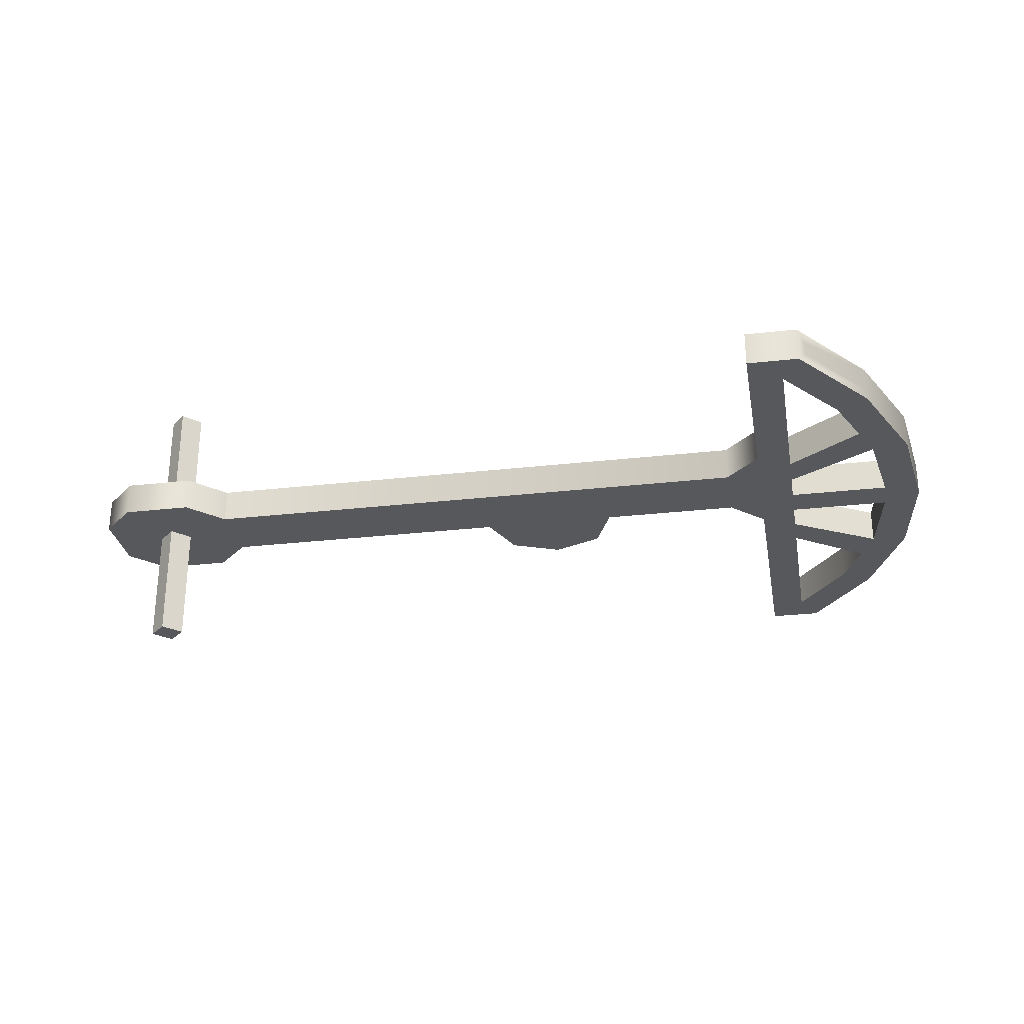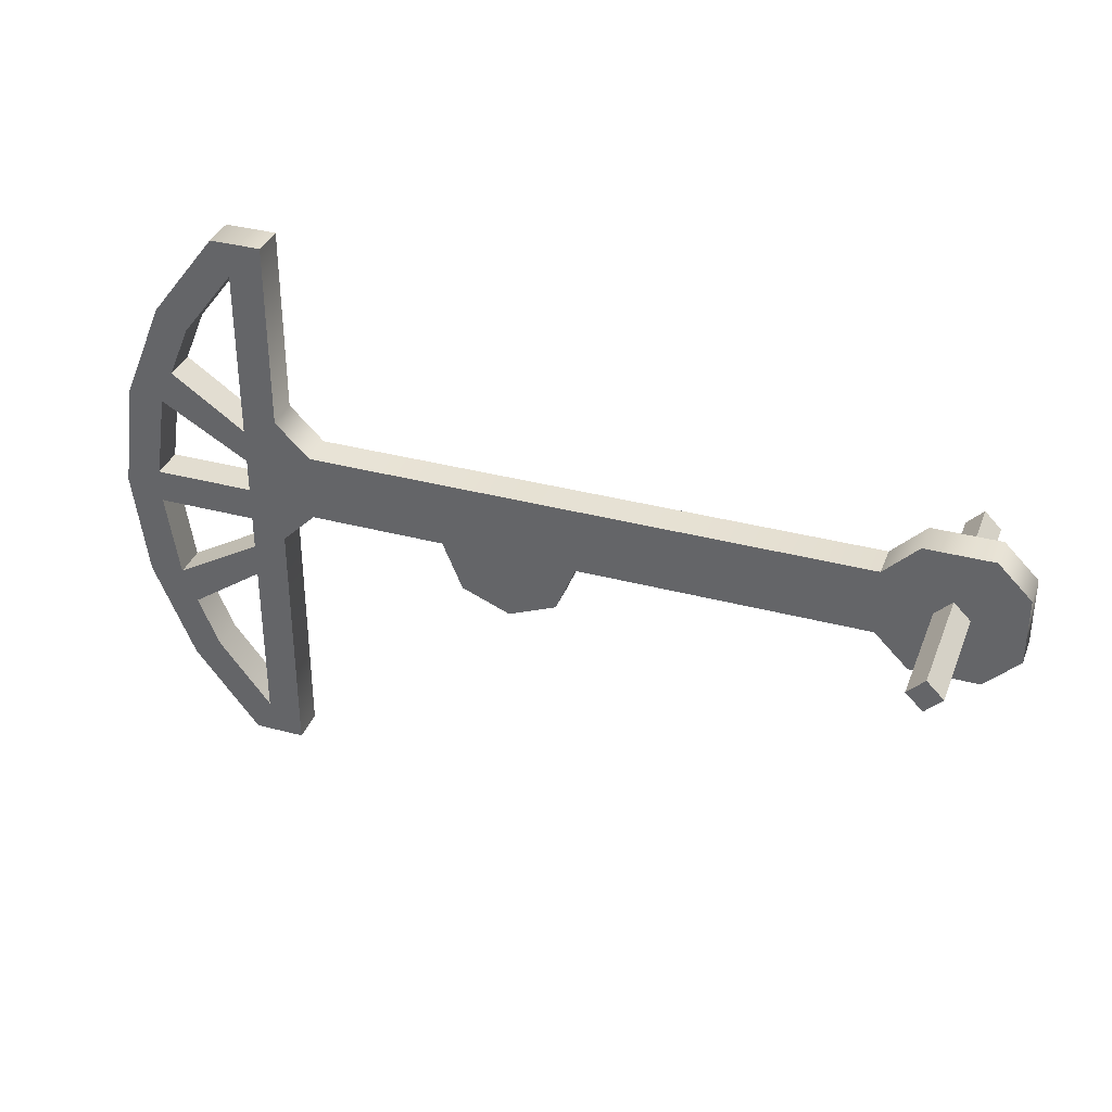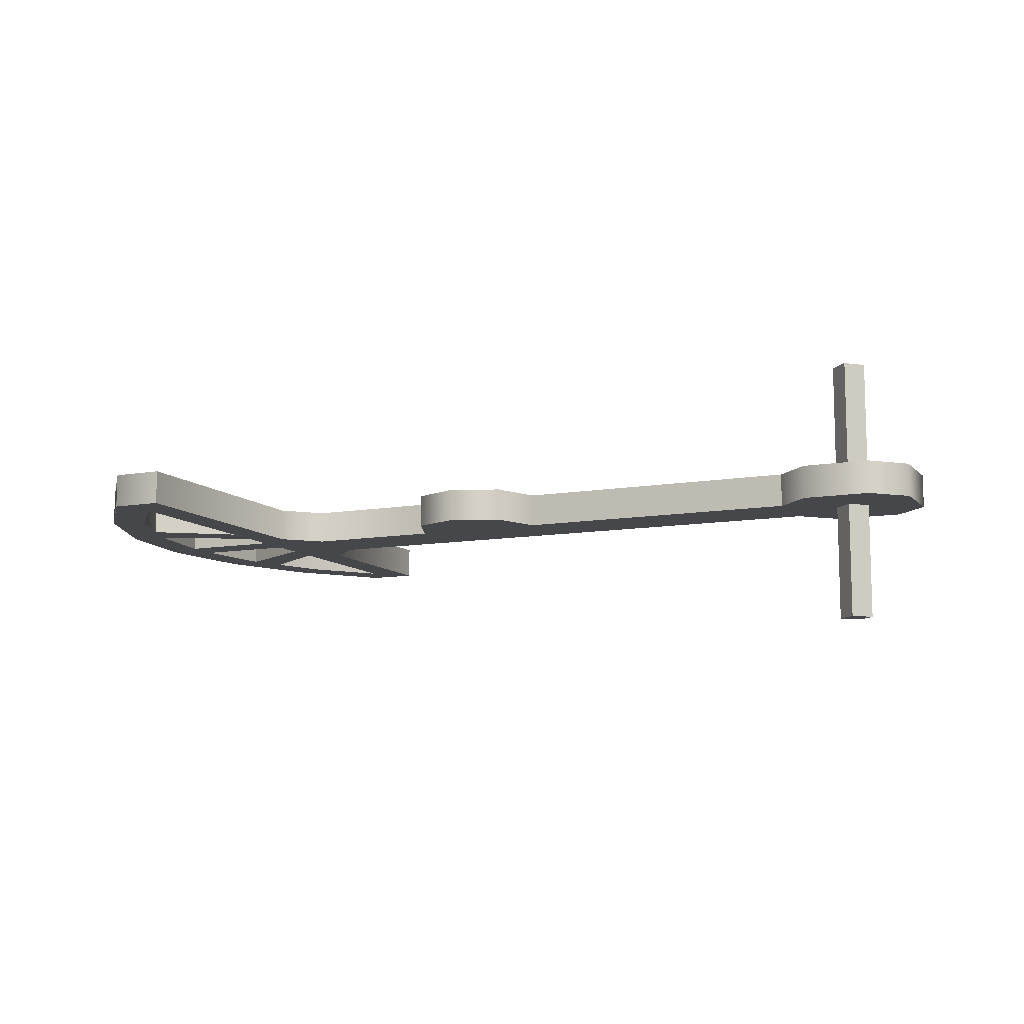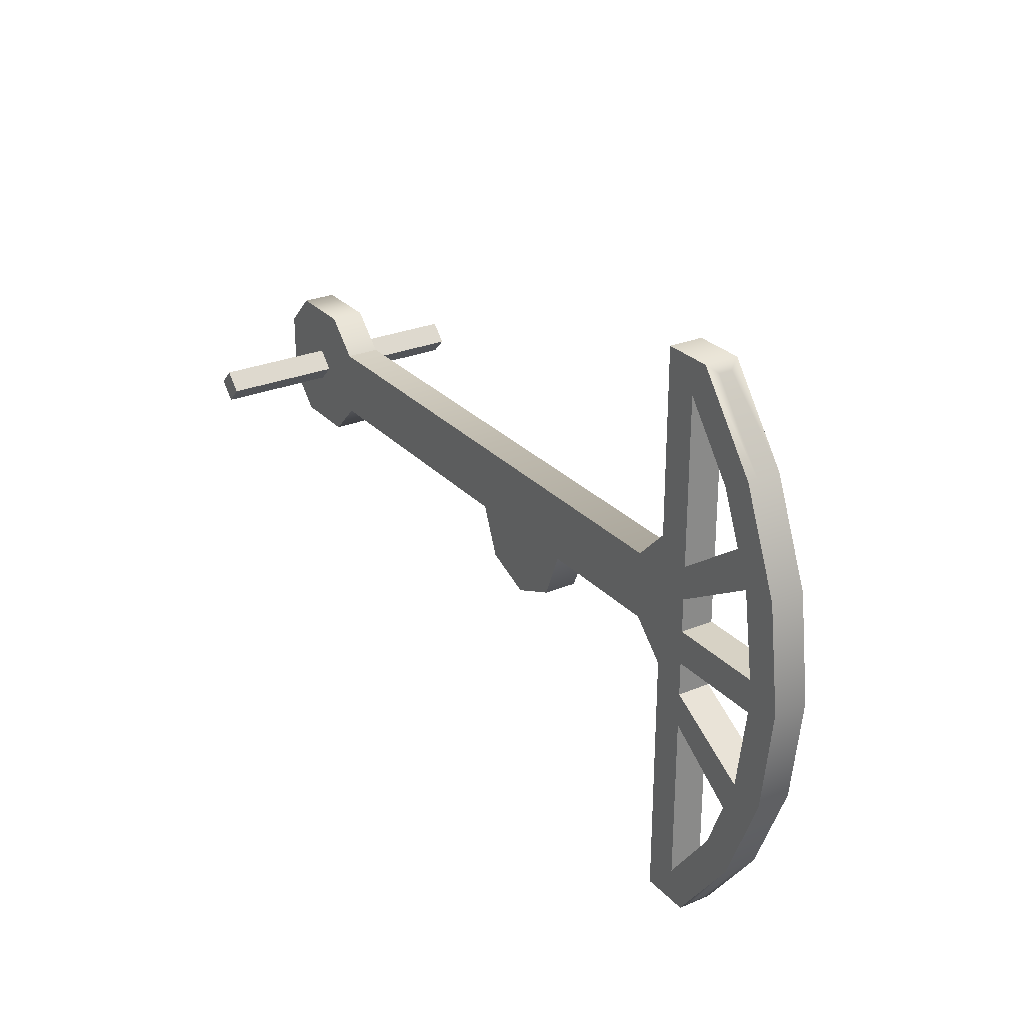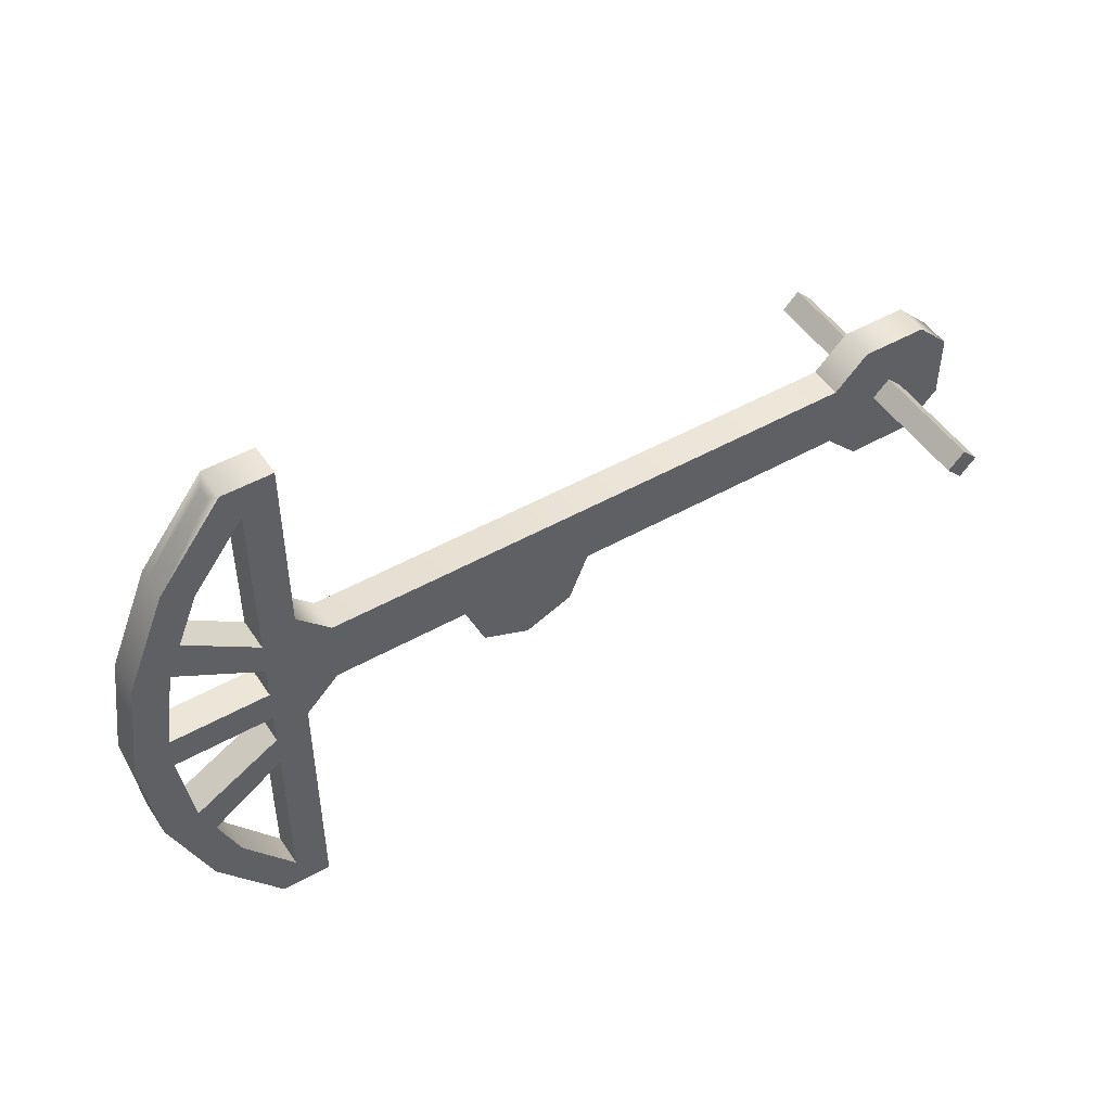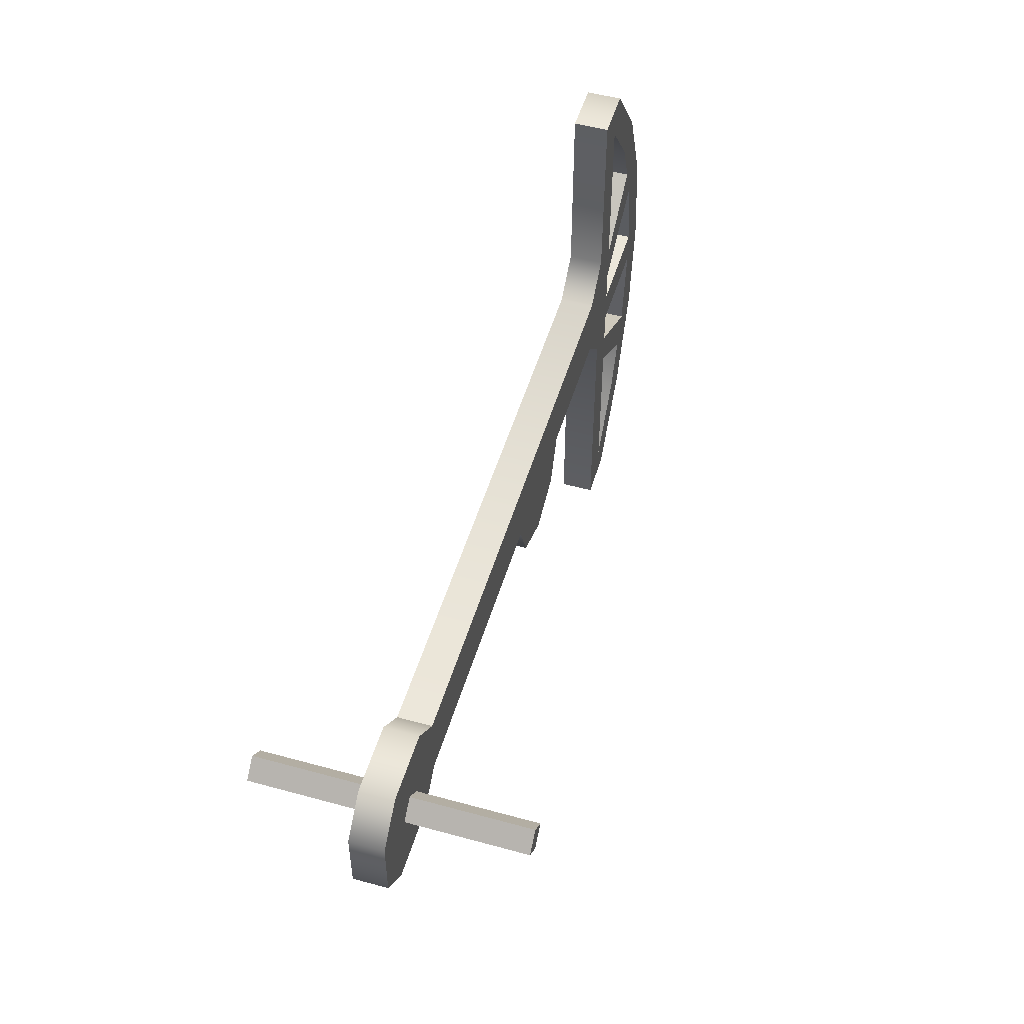
<metadata>
{"format":"obj","ext":"obj","renderer":"f3d","projection":"perspective","resolution":1024,"background":"white","views":[{"elev":-28.7,"azim":-170.3,"up":"+Z"},{"elev":35.4,"azim":19.4,"up":"+Y"},{"elev":-10.3,"azim":24.4,"up":"+Z"},{"elev":27.2,"azim":-122.8,"up":"+Y"},{"elev":48.7,"azim":-32.2,"up":"+Y"},{"elev":51.5,"azim":106.6,"up":"+Y"}]}
</metadata>
<code>
o oil_rig_1_4
v 0 -0.2 -0.05
v -0.1414 -0.1414 -0.05
v -0.2 0 -0.05
v -0.8 0.05 0.05
v -0.8 0.05 -0.05
v 1.05 0.2 -0.05
v 0.2 0 -0.05
v 0.1414 -0.1414 -0.05
v 0 -0.2 0.05
v -0.1414 -0.1414 0.05
v -0.2 0 0.05
v 1.05 0.2 0.05
v 1.05 0 0.05
v 1.05 0 -0.05
v 0.2 0 0.05
v 0.1414 -0.1414 0.05
v -0.8 -0.05 -0.05
v -0.8 -0.05 0.05
v -0.9519 0.5496 -0.05
v -1.055 0.3 -0.05
v -1.055 -0.3 -0.05
v -0.9519 -0.5496 -0.05
v -0.8 -0.7475 -0.05
v -0.8 0.7475 -0.05
v -0.9519 -0.5496 0.05
v -1.055 -0.3 0.05
v -1.055 0.3 0.05
v -0.9519 0.5496 0.05
v -0.8 0.7475 0.05
v -0.8 -0.7475 0.05
v 1.15 -0.1 0.05
v 1.15 -0.1 -0.05
v 1.35 -0.1 0.05
v 1.35 -0.1 -0.05
v 1.45 0 0.05
v 1.45 0 -0.05
v 1.45 0.2 0.05
v 1.45 0.2 -0.05
v 1.35 0.3 0.05
v 1.35 0.3 -0.05
v 1.15 0.3 0.05
v 1.15 0.3 -0.05
v -0.7 -0.8485 -0.05
v -0.8668 -0.8247 -0.02
v -1.039 0.6 -0.02
v -0.8668 0.8247 -0.02
v -1.159 0.3106 -0.05
v -1.2 0 -0.02
v -1.159 -0.3106 -0.02
v -1.039 -0.6 -0.02
v -0.7 0.8485 -0.05
v -0.8668 0.8247 0.02
v -0.7 0.8485 0.05
v -0.8668 -0.8247 0.02
v -1.039 -0.6 0.05
v -1.159 -0.3106 0.05
v -1.2 0 0.05
v -1.159 0.3106 0.05
v -1.039 0.6 0.05
v -0.7 -0.8485 0.05
v -0.7 0.3 0.05
v -0.7 0.3 -0.05
v -0.7 -0.1 0.05
v -0.7 -0.1 -0.05
v -0.6 0.2 0.05
v -0.8 0.25 -0.05
v -0.6 0.2 -0.05
v -0.6 0 -0.05
v -0.6 0 0.05
v -0.8 0.25 0.05
v -1.093 -0.05 -0.05
v -0.8 0.15 0.05
v -1.093 -0.05 0.05
v -1.093 0.05 0.05
v -1.093 0.05 -0.05
v -0.8 0.15 -0.05
v -1.014 0.4 -0.05
v -1.014 0.4 0.05
v -0.8 -0.15 0.05
v -0.8 -0.15 -0.05
v -0.8 -0.25 -0.05
v -0.8 -0.25 0.05
v -1.014 -0.4 0.05
v -1.014 -0.4 -0.05
v 1.25 0.05 0.05
v 1.3 0.1 0.05
v 1.25 0.15 0.05
v 1.2 0.1 0.05
v 1.25 0.05 0.4
v 1.3 0.1 0.4
v 1.25 0.15 0.4
v 1.2 0.1 0.4
v 1.25 0.05 -0.4
v 1.3 0.1 -0.4
v 1.25 0.15 -0.4
v 1.2 0.1 -0.4
v 1.25 0.05 -0.05
v 1.3 0.1 -0.05
v 1.25 0.15 -0.05
v 1.2 0.1 -0.05
v -1.039 0.6 -0.05
v -0.8485 0.8485 -0.05
v -1.159 0.3106 -0.02
v -1.2 0 -0.05
v -1.159 -0.3106 -0.05
v -1.039 -0.6 -0.05
v -0.8485 -0.8485 -0.05
v -0.8485 -0.8485 0.05
v -1.039 -0.6 0.02
v -1.159 -0.3106 0.02
v -1.2 0 0.02
v -1.159 0.3106 0.02
v -1.039 0.6 0.02
v -0.8485 0.8485 0.05
f 44 54 109 50
f 49 110 111 48
f 103 112 113 45
f 43 60 108 107
f 102 114 53 51
f 50 109 110 49
f 48 111 112 103
f 45 113 52 46
f 61 62 51 53
f 62 61 65 67
f 13 15 7 14
f 7 15 16 8
f 8 16 9 1
f 1 9 10 2
f 2 10 11 3
f 7 3 67 6
f 43 64 63 60
f 1 2 8
f 3 7 8 2
f 9 16 10
f 11 10 16 15
f 14 7 6
f 13 12 15
f 63 64 68 69
f 3 11 69 68
f 67 65 12 6
f 15 12 65 11
f 13 14 32 31
f 31 32 34 33
f 33 34 36 35
f 35 36 38 37
f 37 38 40 39
f 39 40 42 41
f 12 41 42 6
f 6 42 32 14
f 32 42 40 34
f 34 40 38 36
f 12 13 31 41
f 33 39 41 31
f 35 37 39 33
f 23 43 107
f 24 19 101 102
f 71 17 18 73
f 4 74 73 18
f 22 23 107 106
f 24 102 51
f 29 53 114
f 30 25 55 108
f 75 5 17 71
f 75 74 4 5
f 28 29 114 59
f 30 108 60
f 51 66 24
f 5 76 62
f 17 5 62 64
f 4 18 63 61
f 61 72 4
f 29 70 53
f 51 62 76 66
f 53 70 72 61
f 77 66 76 20
f 27 72 70 78
f 77 78 70 66
f 27 20 76 72
f 24 66 70 29
f 24 29 28 19
f 19 28 78 77
f 17 80 79 18
f 21 26 79 80
f 73 26 21 71
f 75 20 27 74
f 19 77 101
f 59 78 28
f 101 77 20 47
f 59 58 27 78
f 47 20 75 104
f 58 57 74 27
f 75 71 104
f 74 57 73
f 104 71 21 105
f 57 56 26 73
f 21 84 105
f 26 56 83
f 105 84 22 106
f 56 55 25 83
f 83 25 22 84
f 22 25 30 23
f 81 23 30 82
f 83 84 81 82
f 21 80 81 84
f 83 82 79 26
f 17 64 80
f 18 79 63
f 64 43 81 80
f 63 79 82 60
f 81 43 23
f 82 30 60
f 5 4 72 76
f 67 3 68
f 65 69 11
f 67 68 64 62
f 61 63 69 65
f 85 89 92 88
f 87 91 90 86
f 88 92 91 87
f 86 90 89 85
f 93 97 100 96
f 95 99 98 94
f 96 100 99 95
f 94 98 97 93
f 94 93 96 95
f 90 91 92 89
f 45 46 102 101
f 103 45 101 47
f 48 103 47 104
f 49 48 104 105
f 50 49 105 106
f 44 50 106 107
f 54 44 107 108
f 109 54 108 55
f 110 109 55 56
f 111 110 56 57
f 112 111 57 58
f 113 112 58 59
f 52 113 59 114
f 46 52 114 102

</code>
